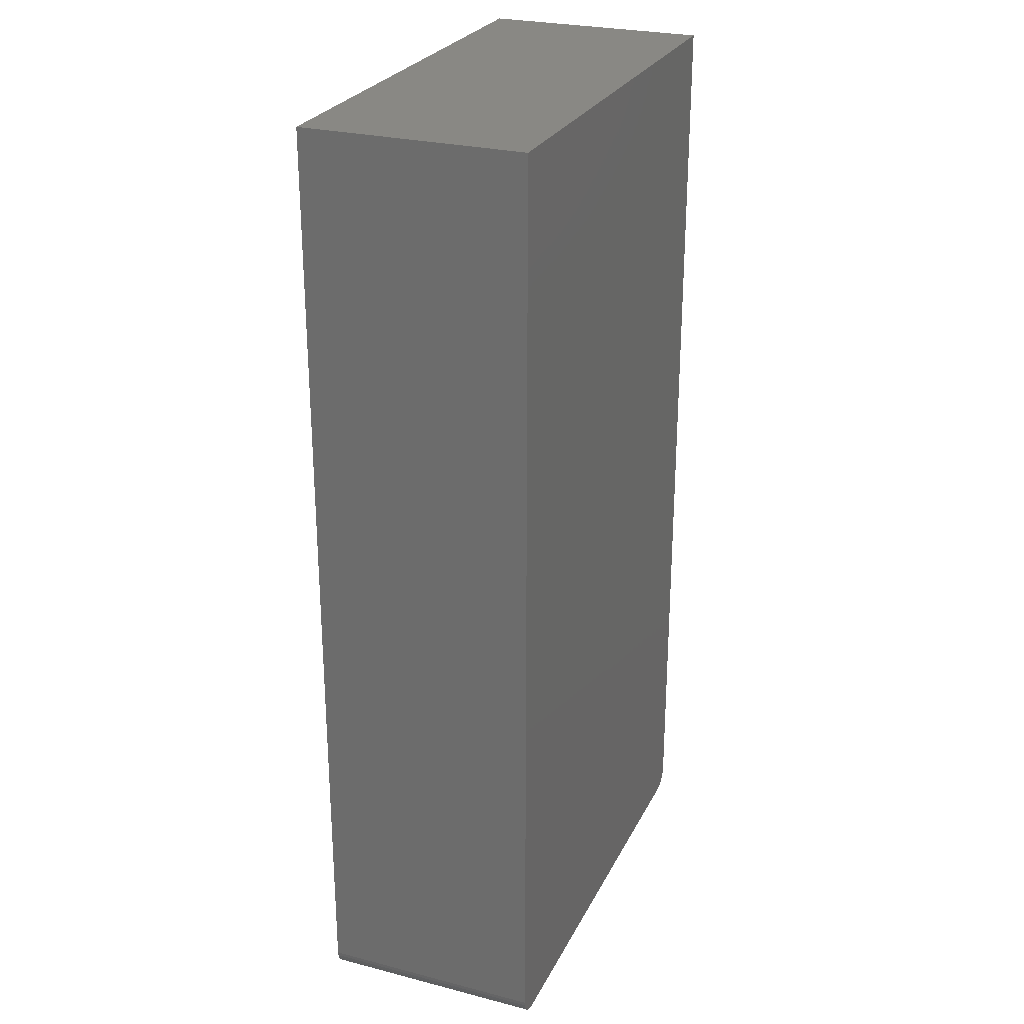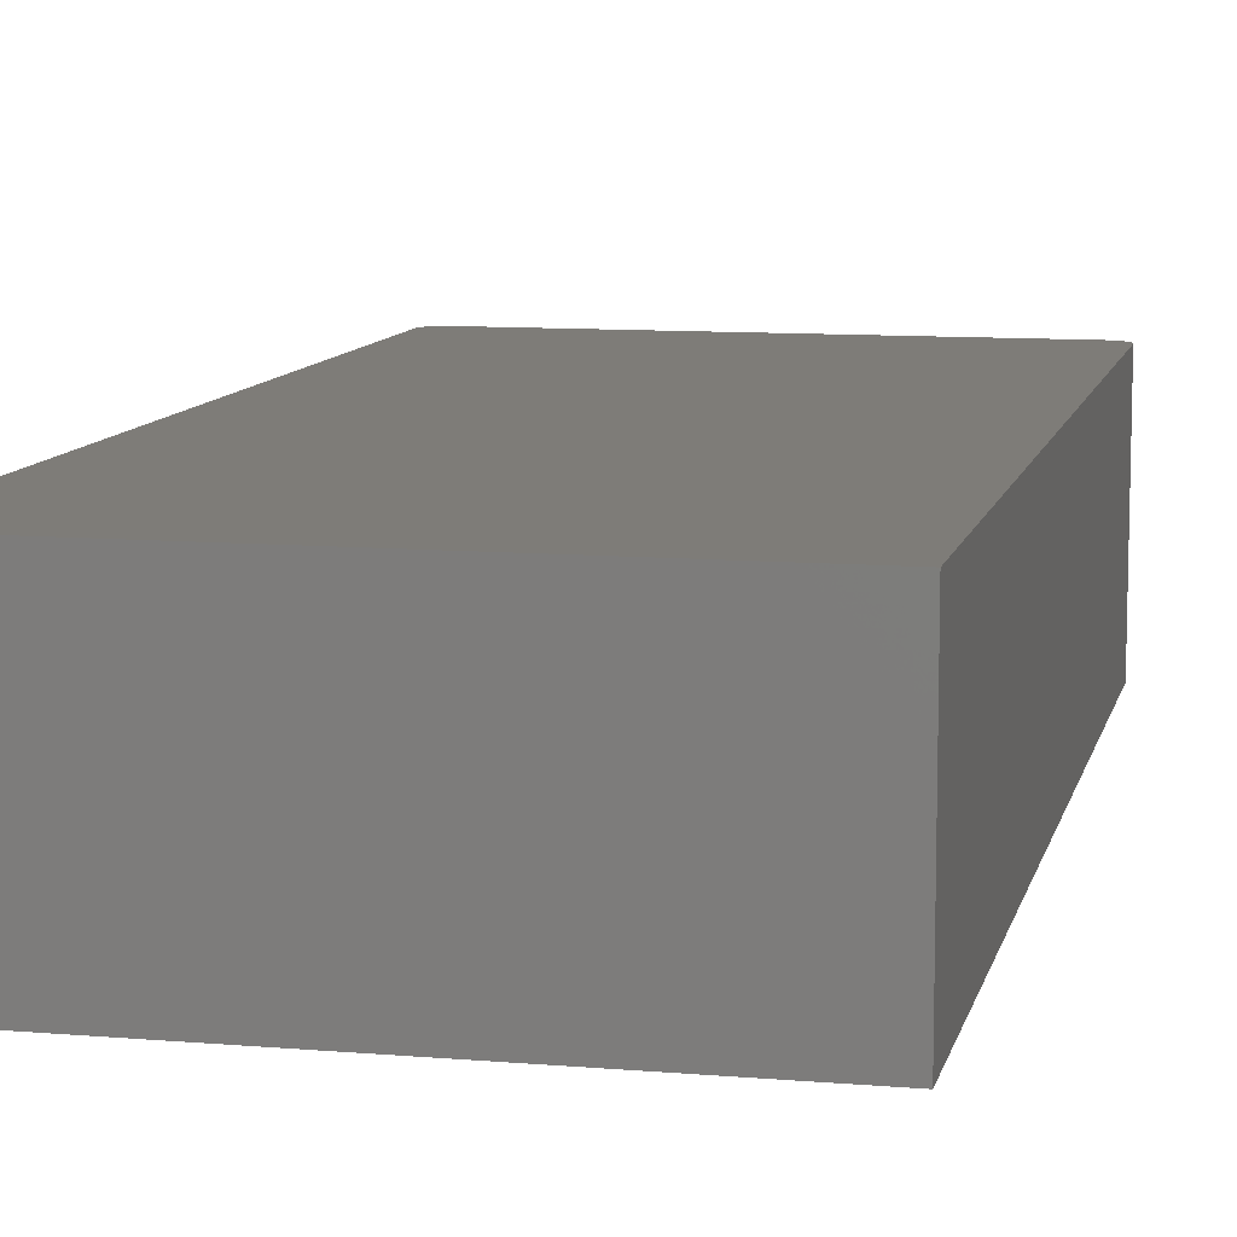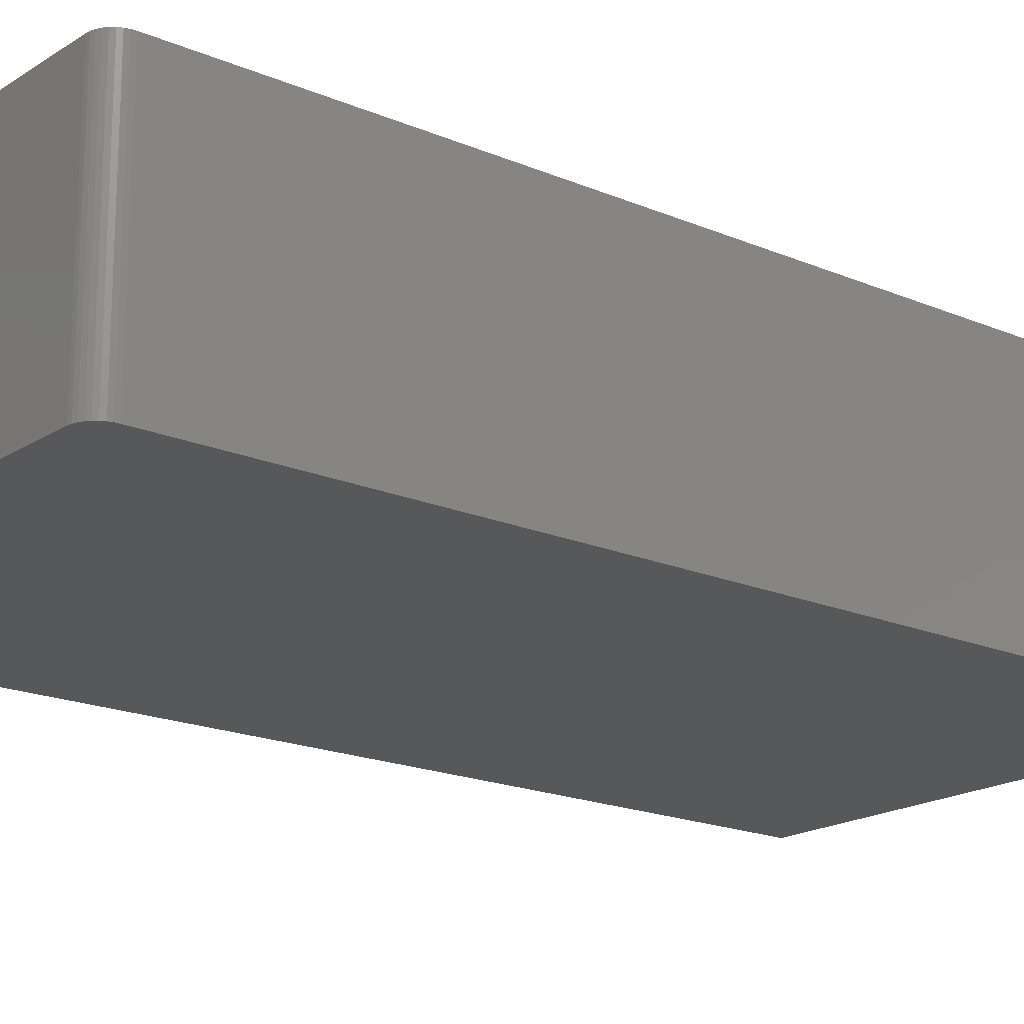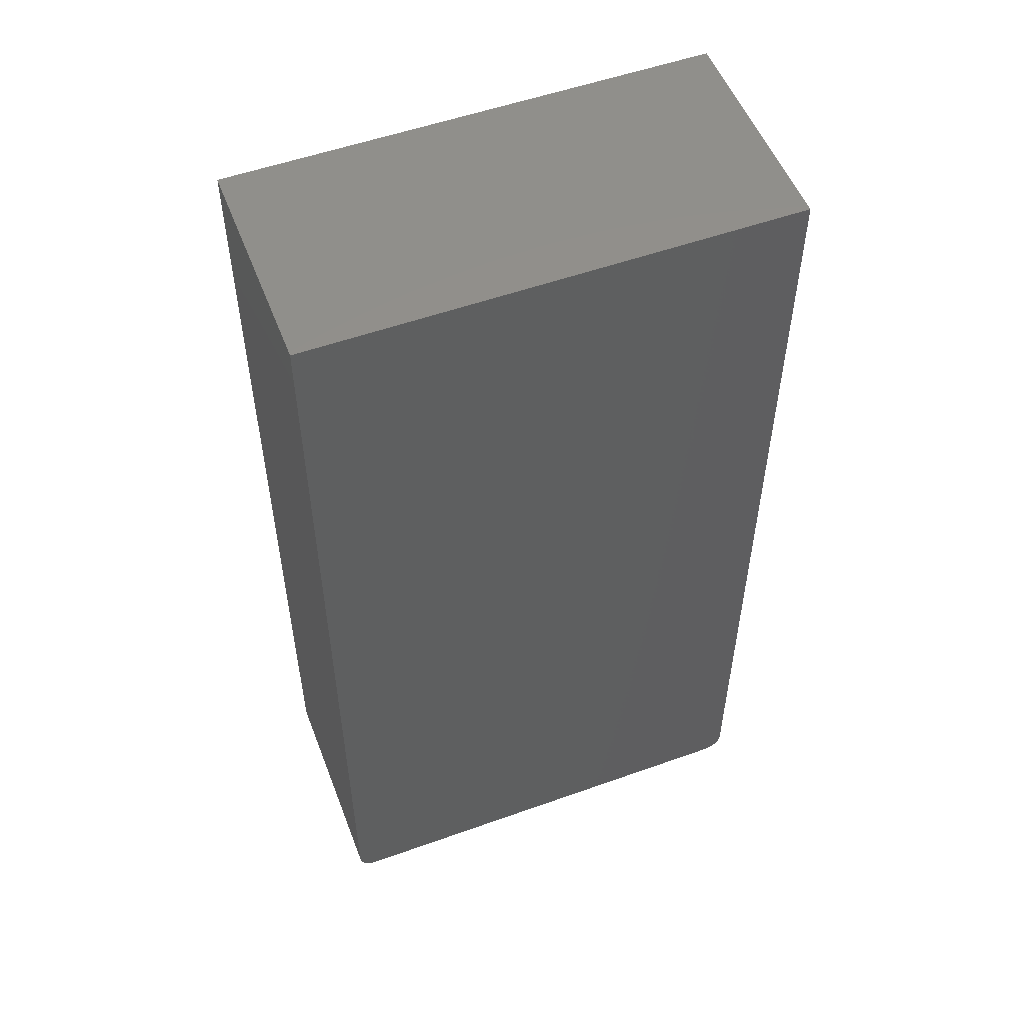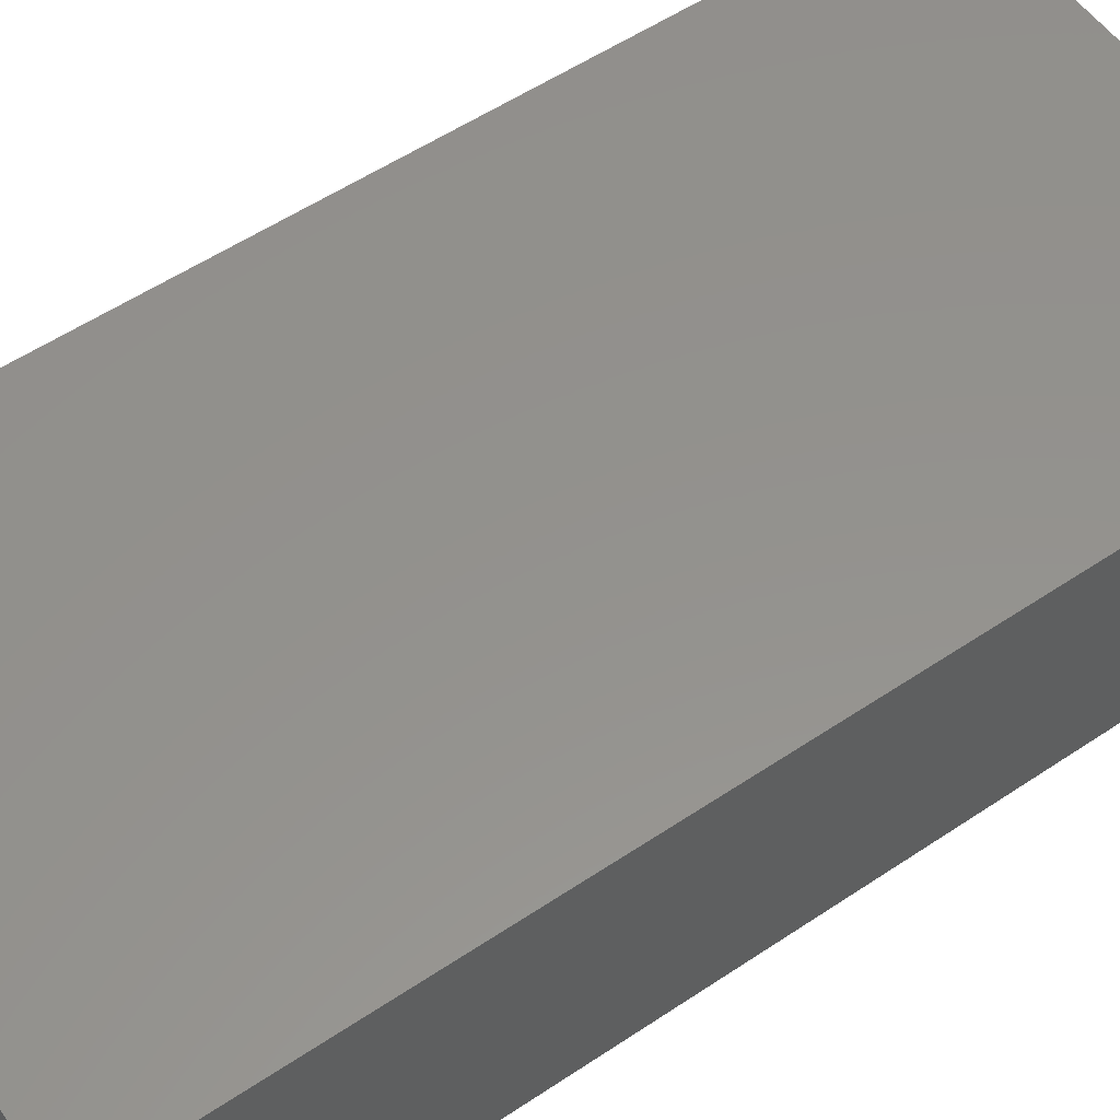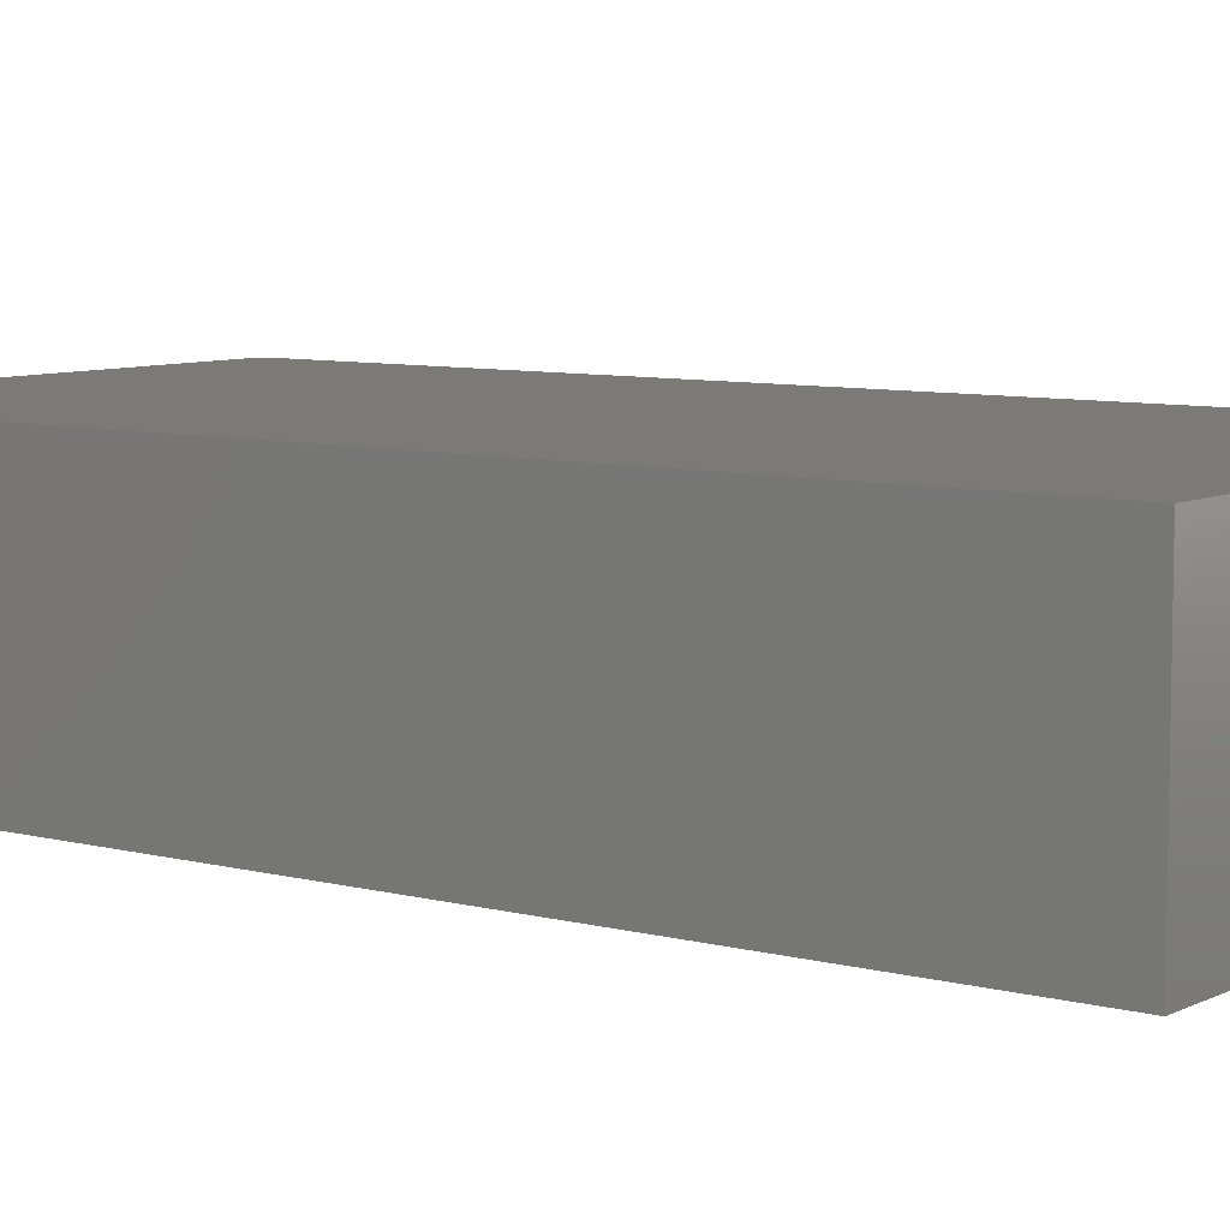
<metadata>
{"format":"stl","ext":"stl","renderer":"f3d","projection":"perspective","resolution":1024,"background":"white","views":[{"elev":26.5,"azim":-68.1,"up":"+Y"},{"elev":9.9,"azim":-167.6,"up":"+Z"},{"elev":-18.5,"azim":50.6,"up":"+Z"},{"elev":53.5,"azim":-20.9,"up":"+Y"},{"elev":55.4,"azim":-125.2,"up":"+Z"},{"elev":7.6,"azim":126.7,"up":"+Z"}]}
</metadata>
<code>
# stl→obj: 40 verts, 76 faces
v 0.3823 -0.7248 0.3516
v -0.3726 -0.7307 0.3516
v 0.3805 -0.7307 0.3516
v -0.3697 -0.7361 0.3516
v 0.3776 -0.7361 0.3516
v -0.3658 -0.7408 0.3516
v 0.3737 -0.7408 0.3516
v -0.3611 -0.7447 0.3516
v 0.369 -0.7447 0.3516
v -0.3557 -0.7476 0.3516
v 0.3636 -0.7476 0.3516
v -0.3498 -0.7494 0.3516
v -0.3438 -0.75 0.3516
v 0.3516 -0.75 0.3516
v 0.3577 -0.7494 0.3516
v 0.3829 0.75 0.3516
v -0.375 0.75 0.3516
v 0.3829 -0.7188 0.3516
v -0.375 -0.7188 0.3516
v -0.3744 -0.7248 0.3516
v 0.3805 -0.7307 0
v -0.3726 -0.7307 0
v 0.3823 -0.7248 0
v -0.3697 -0.7361 0
v 0.3776 -0.7361 0
v -0.3658 -0.7408 0
v 0.3737 -0.7408 0
v -0.3611 -0.7447 0
v 0.369 -0.7447 0
v -0.3557 -0.7476 0
v 0.3636 -0.7476 0
v 0.3577 -0.7494 0
v 0.3516 -0.75 0
v -0.3438 -0.75 0
v -0.3498 -0.7494 0
v -0.3744 -0.7248 0
v -0.375 -0.7188 0
v 0.3829 -0.7188 0
v -0.375 0.75 0
v 0.3829 0.75 0
f 1 2 3
f 3 2 4
f 3 4 5
f 5 4 6
f 5 6 7
f 7 6 8
f 7 8 9
f 9 8 10
f 11 9 10
f 11 10 12
f 11 12 13
f 11 13 14
f 11 14 15
f 16 17 18
f 18 17 19
f 18 19 1
f 1 19 20
f 1 20 2
f 21 22 23
f 24 22 21
f 25 24 21
f 26 24 25
f 27 26 25
f 28 26 27
f 29 28 27
f 30 28 29
f 31 32 33
f 31 33 34
f 31 34 35
f 31 35 30
f 31 30 29
f 22 36 23
f 23 36 37
f 23 37 38
f 38 37 39
f 38 39 40
f 13 34 14
f 14 34 33
f 17 39 19
f 19 39 37
f 34 13 35
f 35 13 12
f 35 12 30
f 30 12 10
f 30 10 28
f 28 10 8
f 28 8 26
f 26 8 6
f 26 6 24
f 24 6 4
f 24 4 22
f 22 4 2
f 22 2 36
f 36 2 20
f 36 20 37
f 37 20 19
f 18 38 16
f 16 38 40
f 38 18 23
f 23 18 1
f 23 1 21
f 21 1 3
f 21 3 25
f 25 3 5
f 25 5 27
f 27 5 7
f 27 7 29
f 29 7 9
f 29 9 31
f 31 9 11
f 31 11 32
f 32 11 15
f 32 15 33
f 33 15 14
f 16 40 17
f 17 40 39

</code>
